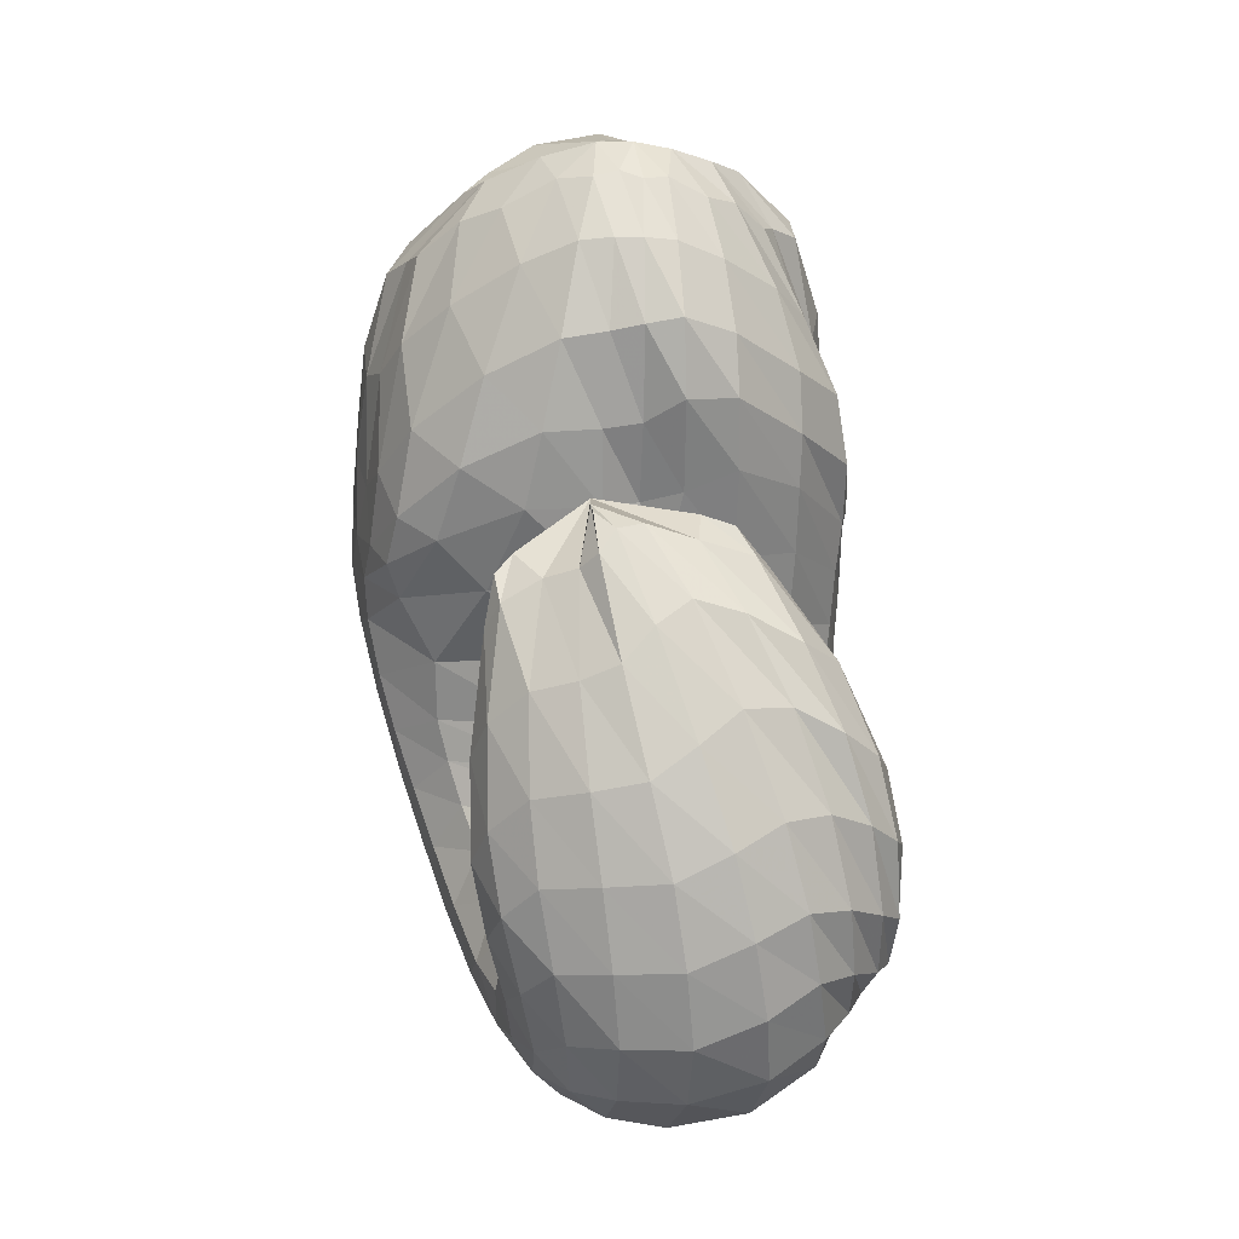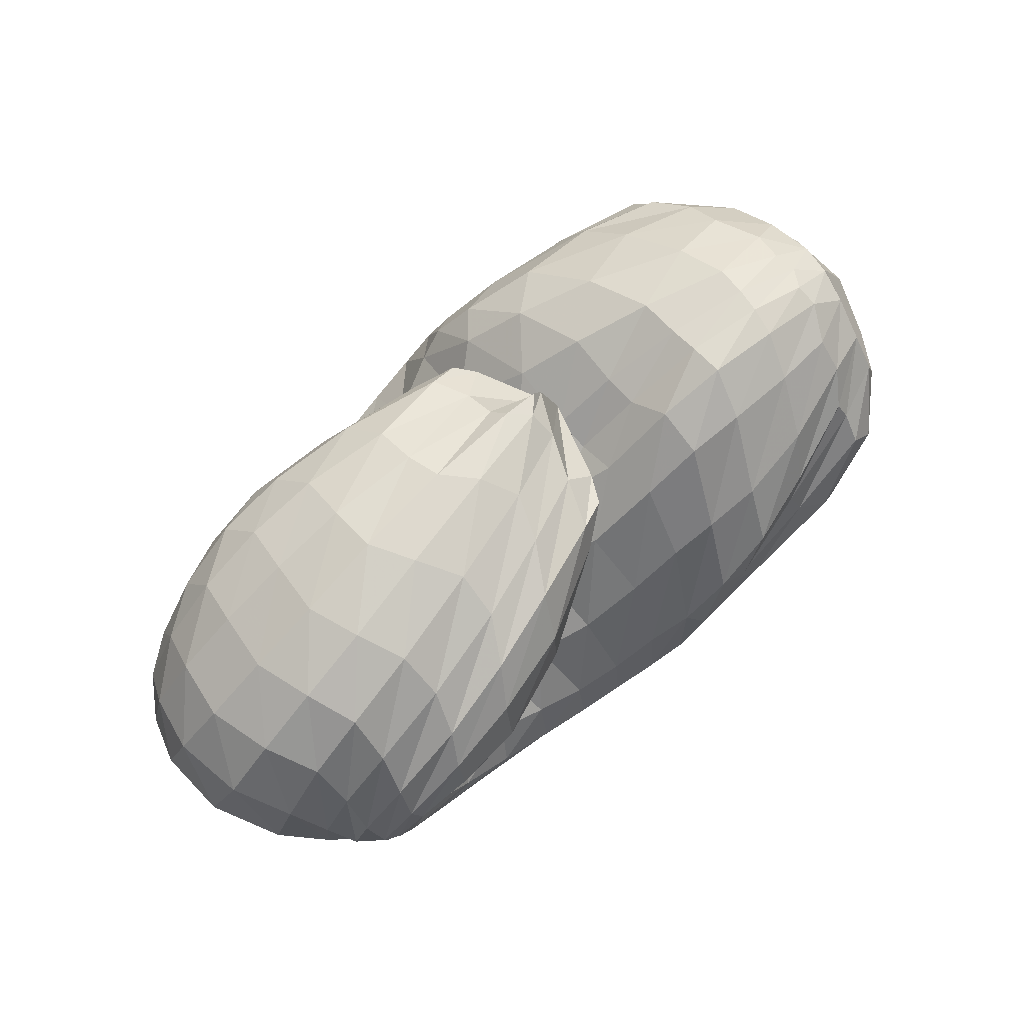
<metadata>
{"format":"obj","ext":"obj","renderer":"f3d","projection":"perspective","resolution":1024,"background":"white","views":[{"elev":78.3,"azim":78.6,"up":"+Y"},{"elev":70.3,"azim":135.0,"up":"+Y"}]}
</metadata>
<code>
v 62.69 150.1 116.4
v 87.8 179.2 111.8
v 131.5 183.4 120.3
v 173.3 151.4 130.2
v 209.6 125.3 119.3
v 243.3 109.2 137
v 258.4 106.9 142.7
v 266.1 107.8 140.1
v 250.2 116 146.7
v 204 131.5 150.2
v 172.2 162.8 144.1
v 84.07 178.5 125.7
v 130 179.7 144
v 170.4 156.8 163
v 84.4 168.7 152.7
v 139.6 152.9 190.5
v 170.9 127.5 205.8
v 199.2 110 197.9
v 227.4 95.84 200.1
v 255.9 95.45 196.2
v 283 110.7 191.5
v 266 122.5 188
v 235 138.9 188.4
v 87.2 151.1 179.2
v 143.3 115.9 208.1
v 83.81 131.9 189.6
v 114.4 94.25 207.7
v 158.7 86.4 218.5
v 197 71.89 218.9
v 246.8 68.31 213.6
v 290.1 79.68 205.9
v 312.7 109.3 196.3
v 286.8 147.5 196.6
v 238.1 162.4 191.3
v 191.6 176.9 174.9
v 69.21 114.5 177.1
v 129.7 60.66 199.7
v 223.2 44.53 202.4
v 295.3 60.46 196.5
v 331.4 101.7 185.9
v 320 150.2 180.6
v 278.9 175.7 179.4
v 227.4 185.5 171.7
v 54.34 101.6 154.9
v 83.53 56.38 156.9
v 135.9 33.71 163.1
v 251.3 32.45 171.8
v 323.8 63.63 168
v 347.1 120.7 157.3
v 328.4 163 147
v 285.5 186.7 144.1
v 226.3 193.5 146
v 182.8 189.1 145.3
v 49.3 97.25 122.4
v 95.22 50.02 117.4
v 147 30.08 130.1
v 262.9 35.11 137.6
v 325.8 71.62 127.3
v 338.5 121.2 112
v 317.7 161.3 109.5
v 275.1 183.9 111.5
v 211.6 189 123.7
v 70.57 101.5 90.14
v 118.1 61.73 90.19
v 149.7 41.28 115.6
v 228.1 35.66 101.3
v 276.3 50.38 100.3
v 315.7 87.69 96.52
v 316.7 132.7 90.23
v 278.8 165.7 86.89
v 227.6 179.4 95.7
v 190.9 174.3 106.7
v 88.41 114.8 68.01
v 129.7 86.48 68.5
v 172.9 60.47 74.83
v 211 54.64 78.48
v 246.5 55.42 84.61
v 286 73.51 87.06
v 308.7 113.6 83.87
v 283.6 142.6 76.79
v 232.4 147.8 85.11
v 98.52 136.3 67.17
v 156.8 101.2 66.88
v 99.27 151.2 77.67
v 149 136.7 65.45
v 181.3 109.4 68.51
v 207.9 90.63 76.7
v 237.2 82.21 86.15
v 266.7 89.9 94.15
v 284.1 107.9 96.75
v 271.7 115 91.42
v 221.3 128 105.5
v 185.7 145.7 122.7
v 93.73 170.8 94.22
v 136.4 174.8 95.13
v 171.4 158 100.8
v 72.83 170.6 111.7
v 70.37 169.5 122.2
v 69.44 164.1 138.7
v 69.66 154.7 155.4
v 67.54 143.1 162.2
v 58.45 132.3 153.9
v 48.83 124.4 137.8
v 48.03 121.5 117
v 60.42 124.3 95.68
v 72.89 133.1 81.53
v 78.72 147 80.88
v 78.24 158.2 89.52
v 75.74 167.2 101.2
v 106.9 184.4 115.6
v 83.44 178 118
v 87.49 176.4 104.6
v 109 182.6 106.4
v 155.1 168.2 125.6
v 105.1 184.1 123.8
v 130.9 181.1 130.3
v 132.1 184.3 109.3
v 152.8 175.4 112.8
v 189.4 142.1 125.4
v 154.3 167.4 137.2
v 173.4 154.5 141.2
v 174 155.6 117.4
v 229.1 113.6 129.6
v 191 141.3 145.7
v 208.6 123.6 157.9
v 208.9 110.9 91.41
v 225.7 102.2 98.26
v 191.9 138.9 105.8
v 251.9 107.3 140.9
v 224.2 111.4 169
v 235.3 106.7 172.5
v 241.2 99.12 105.5
v 253.7 98.86 110.9
v 263.5 106.7 141.7
v 244 104.4 173.4
v 252.9 103.2 172.5
v 263.1 101.3 114.7
v 270.6 105 116.4
v 263.4 111.6 142.5
v 262.2 104.9 170.2
v 269.7 110.5 169.8
v 273.6 107.1 114.6
v 270.8 108.8 113.1
v 227.6 121.6 148.7
v 267.8 115.8 171.4
v 253.4 119.4 171.8
v 259.1 112.7 116.2
v 236.7 118.6 121.1
v 186.9 146.5 150.4
v 233.3 125.1 171.9
v 215.1 135 172.6
v 210.1 128.1 125.8
v 188.6 141.5 130
v 205.4 148.8 172.9
v 204.9 161.8 176.9
v 186.4 174.7 168.7
v 196.7 182.1 162.1
v 196.7 185.7 151.9
v 179.5 184.6 145.3
v 187.3 183.4 131.9
v 194.1 180.5 118.1
v 185.4 172.6 115.5
v 199.5 155.2 107.6
v 197.6 145.6 113.5
v 181.9 150.4 128.2
v 103.6 182.7 133.7
v 81.04 174.3 135.8
v 152.6 169.7 154.1
v 104.9 176.1 150.9
v 133.3 170.3 166.9
v 155.6 159.9 178.8
v 171.2 144.2 189.5
v 186.6 135.6 178.2
v 108.7 163.9 172.6
v 82.93 160.4 165.1
v 161 140.4 199.7
v 112.5 149.9 188.7
v 144.7 133.9 203
v 180.2 120.6 204.2
v 162.1 119.2 210
v 168.6 106.9 214.3
v 214.9 99.63 200.8
v 179.2 96.41 216.1
v 195.6 88.97 216.2
v 241.1 94.2 198.6
v 212.7 84.33 214.9
v 231.1 81.68 212.6
v 272 102 193.6
v 250.2 81.51 210
v 269.6 85.76 206.9
v 280 116.2 189.4
v 288.5 95.26 203
v 298.5 105.6 198.6
v 249.5 130.9 188.7
v 293.8 117 195.7
v 280 131.3 195.8
v 262.8 141.9 196.7
v 238 149.7 191.3
v 115.3 135.7 196.8
v 85.07 142.3 182.7
v 111.3 123.1 201.6
v 129.7 102.6 210.2
v 153.1 99.65 214.6
v 98.87 113.5 201
v 73.09 125.9 181.2
v 137.2 85.13 214.4
v 90.97 102.4 195.9
v 118.6 79.43 206.5
v 173.9 77.11 219.6
v 147.8 70.66 215.3
v 222.3 68.64 216.6
v 172.8 61.03 214.8
v 207.9 56.34 213.6
v 269.4 71.35 210.2
v 241.6 56.28 211
v 270.7 61.11 207.4
v 307.4 93.04 200.5
v 294.7 70.98 203
v 313.6 86.74 197.4
v 303.4 129.9 195.4
v 323.6 106.5 192.4
v 319.2 129.5 190.1
v 265.8 155.7 196.7
v 303.8 151.1 190.3
v 283.2 163.8 191
v 205.3 172.3 180.6
v 260.2 169.7 190.1
v 232.1 175.8 184.6
v 200.7 179.9 174.8
v 90.6 89.38 189.2
v 61.57 109.8 164.4
v 177 46.93 202.8
v 82.41 80.65 176.9
v 100.6 55.5 176.5
v 135.7 42.05 183.8
v 264.2 49.18 200.4
v 182.5 36.37 185.8
v 238.2 36.84 187.7
v 317.7 78.33 191.3
v 282.9 45.09 187.1
v 312.5 61.32 183.4
v 331.7 126.9 182.4
v 332.2 85.08 178.4
v 340.8 113.3 173.9
v 301.3 166.4 179.9
v 337 139.6 169.9
v 324.1 159.4 166.4
v 255.5 181.9 177.2
v 304.8 173 164.3
v 282.4 182.7 162.7
v 257.7 189 161
v 227.9 190.1 157.9
v 67.89 77.61 158.8
v 47.33 102.6 137.4
v 105.2 41.94 160.7
v 62.62 75.25 139.1
v 86.44 51.36 138.2
v 189.5 30.02 167.8
v 108.4 36.74 139.2
v 140.6 29.7 144.1
v 296 43.59 171.5
v 198.1 27.56 150.8
v 261.2 32.35 154.4
v 341.3 91.4 163.1
v 305.1 46.4 153
v 331.4 69.5 148.6
v 341.9 144.8 151
v 345.5 97.84 142
v 347.6 125 133.5
v 308.6 176.8 145
v 340.1 147.5 127.7
v 324.7 165.5 126
v 258.4 192.5 145
v 304.6 179 125.6
v 281 188 126.7
v 194.9 191 146
v 251.6 192.8 130.3
v 217.7 193.4 135.2
v 188.7 189.7 140
v 68.76 73.6 118.8
v 57.27 101.9 105.2
v 116.5 36.27 121.2
v 81.23 75.76 100.4
v 107.8 53.74 101.4
v 203.2 29.24 137.7
v 125.1 40.74 110.8
v 150.1 34.53 124.2
v 302.6 50.02 132.6
v 198.4 32.36 127.8
v 248 36.1 120.1
v 336.3 96.34 119.6
v 281.5 46.78 113.8
v 301.9 62.05 110.6
v 332.1 142.9 109.6
v 316.3 82.41 105.5
v 326.4 105.2 101.7
v 299.5 175 109.6
v 326 127.4 100.2
v 316.5 147.9 98.46
v 243.7 188.8 116.6
v 300 163.8 97.14
v 274.6 175.2 98.18
v 245 182.5 102.7
v 217.7 184.7 109.9
v 94.66 81.23 85.82
v 79.04 109.9 78.82
v 129.2 49.59 104.3
v 103.5 89.99 73.28
v 122.4 73.99 79.21
v 189.8 35.66 110.5
v 135.2 60.99 90.77
v 158.1 49.53 94.09
v 255.1 40.6 99.95
v 190 42.78 88.51
v 216.7 41.32 86.94
v 298.4 67.34 98.38
v 237.6 42.81 90.04
v 259.1 49.09 91.87
v 320.6 110.1 93.73
v 282.7 61.12 92.02
v 301 76.9 91.09
v 302.3 151.3 87.57
v 311.4 97.89 88.56
v 314.1 120.9 85.32
v 253.6 175.8 89.77
v 303.6 140.4 81.89
v 283.5 155.6 79.63
v 201 177.2 103.3
v 260.3 164.2 80.65
v 232.5 165.6 85.95
v 202.4 166.8 99.32
v 108 102.7 64.19
v 90.41 128.8 66.65
v 150.8 70.21 74.35
v 115.7 113.8 62.29
v 144.9 93.19 65.44
v 193.5 57.15 74.94
v 167.7 79.97 67.36
v 182.2 78.87 67.52
v 227.8 52.92 82.1
v 195.1 77.5 69.94
v 208.8 71.17 73.77
v 267.4 61.93 86.43
v 223 66.67 77.42
v 239.1 66.46 81
v 301.6 92.71 85.97
v 256.9 69.91 84.2
v 274.7 79.18 86.19
v 300.4 131.1 80.26
v 290.4 94.44 87.12
v 297 110.1 86.69
v 261.7 146.1 76.72
v 291.7 121.7 83.24
v 279.4 126.8 79.39
v 258.6 128.7 80.67
v 228.4 134.5 92.76
v 125.5 120.1 66.57
v 97.37 144.8 74.47
v 128.5 128.8 69.64
v 157.2 117.4 64.27
v 174.8 98.15 64.85
v 125.4 142.2 70.69
v 93.6 161.4 85.59
v 167.6 124.9 65.43
v 120.3 158.2 78.95
v 144.9 154.2 77.08
v 194 101.3 72.8
v 161.9 148.4 79.58
v 175.3 139.4 82.77
v 222.3 83.86 81.11
v 191 125.7 86.35
v 252.6 83.9 90.78
v 278.7 99.43 96.84
v 281.8 112.5 93.01
v 250.1 119.4 95.72
v 195.6 140.2 116.6
v 113.9 173.7 93.71
v 154.1 170.8 97.67
g foo
f 97 1 98
f 98 12 111
f 111 2 97
f 97 98 111
f 110 2 111
f 111 12 115
f 115 3 110
f 110 111 115
f 12 166 115
f 13 116 166
f 3 115 116
f 116 115 166
f 114 3 116
f 116 13 120
f 120 4 114
f 114 116 120
f 13 168 120
f 14 121 168
f 4 120 121
f 121 120 168
f 119 4 121
f 121 14 124
f 124 5 119
f 119 121 124
f 5 124 125
f 14 173 124
f 18 125 173
f 125 124 173
f 14 172 173
f 17 179 172
f 18 173 179
f 173 172 179
f 123 5 125
f 125 18 130
f 130 6 123
f 123 125 130
f 18 182 130
f 19 131 182
f 6 130 131
f 131 130 182
f 129 6 131
f 131 19 135
f 135 7 129
f 129 131 135
f 19 185 135
f 20 136 185
f 7 135 136
f 136 135 185
f 134 7 136
f 136 20 140
f 140 8 134
f 134 136 140
f 20 188 140
f 21 141 188
f 8 140 141
f 141 140 188
f 139 8 141
f 141 21 145
f 145 9 139
f 139 141 145
f 21 191 145
f 22 146 191
f 9 145 146
f 146 145 191
f 144 9 146
f 146 22 150
f 150 10 144
f 144 146 150
f 22 194 150
f 23 151 194
f 10 150 151
f 151 150 194
f 149 10 151
f 151 23 154
f 154 11 149
f 149 151 154
f 98 1 99
f 99 15 167
f 167 12 98
f 98 99 167
f 166 12 167
f 167 15 169
f 169 13 166
f 166 167 169
f 15 174 169
f 16 170 174
f 13 169 170
f 170 169 174
f 168 13 170
f 170 16 171
f 171 14 168
f 168 170 171
f 16 176 171
f 17 172 176
f 14 171 172
f 172 171 176
f 99 1 100
f 100 24 175
f 175 15 99
f 99 100 175
f 174 15 175
f 175 24 177
f 177 16 174
f 174 175 177
f 24 199 177
f 25 178 199
f 16 177 178
f 178 177 199
f 176 16 178
f 178 25 180
f 180 17 176
f 176 178 180
f 17 180 181
f 25 203 180
f 28 181 203
f 181 180 203
f 25 202 203
f 27 206 202
f 28 203 206
f 203 202 206
f 179 17 181
f 181 28 183
f 183 18 179
f 179 181 183
f 28 209 183
f 29 184 209
f 18 183 184
f 184 183 209
f 182 18 184
f 184 29 186
f 186 19 182
f 182 184 186
f 29 211 186
f 30 187 211
f 19 186 187
f 187 186 211
f 185 19 187
f 187 30 189
f 189 20 185
f 185 187 189
f 30 214 189
f 31 190 214
f 20 189 190
f 190 189 214
f 188 20 190
f 190 31 192
f 192 21 188
f 188 190 192
f 31 217 192
f 32 193 217
f 21 192 193
f 193 192 217
f 191 21 193
f 193 32 195
f 195 22 191
f 191 193 195
f 32 220 195
f 33 196 220
f 22 195 196
f 196 195 220
f 194 22 196
f 196 33 197
f 197 23 194
f 194 196 197
f 33 223 197
f 34 198 223
f 23 197 198
f 198 197 223
f 23 198 154
f 34 155 198
f 11 154 155
f 155 154 198
f 34 226 155
f 35 156 226
f 11 155 156
f 156 155 226
f 100 1 101
f 101 26 200
f 200 24 100
f 100 101 200
f 199 24 200
f 200 26 201
f 201 25 199
f 199 200 201
f 26 204 201
f 27 202 204
f 25 201 202
f 202 201 204
f 101 1 102
f 102 36 205
f 205 26 101
f 101 102 205
f 204 26 205
f 205 36 207
f 207 27 204
f 204 205 207
f 36 230 207
f 37 208 230
f 27 207 208
f 208 207 230
f 206 27 208
f 208 37 210
f 210 28 206
f 206 208 210
f 209 28 210
f 210 37 212
f 212 29 209
f 209 210 212
f 37 232 212
f 38 213 232
f 29 212 213
f 213 212 232
f 211 29 213
f 213 38 215
f 215 30 211
f 211 213 215
f 38 236 215
f 39 216 236
f 30 215 216
f 216 215 236
f 214 30 216
f 216 39 218
f 218 31 214
f 214 216 218
f 39 239 218
f 40 219 239
f 31 218 219
f 219 218 239
f 217 31 219
f 219 40 221
f 221 32 217
f 217 219 221
f 40 242 221
f 41 222 242
f 32 221 222
f 222 221 242
f 220 32 222
f 222 41 224
f 224 33 220
f 220 222 224
f 41 245 224
f 42 225 245
f 33 224 225
f 225 224 245
f 223 33 225
f 225 42 227
f 227 34 223
f 223 225 227
f 42 248 227
f 43 228 248
f 34 227 228
f 228 227 248
f 226 34 228
f 228 43 229
f 229 35 226
f 226 228 229
f 43 157 229
f 11 156 157
f 35 229 156
f 157 156 229
f 102 1 103
f 103 44 231
f 231 36 102
f 102 103 231
f 230 36 231
f 231 44 233
f 233 37 230
f 230 231 233
f 44 253 233
f 45 234 253
f 37 233 234
f 234 233 253
f 45 255 234
f 46 235 255
f 37 234 235
f 235 234 255
f 232 37 235
f 235 46 237
f 237 38 232
f 232 235 237
f 46 258 237
f 47 238 258
f 38 237 238
f 238 237 258
f 236 38 238
f 238 47 240
f 240 39 236
f 236 238 240
f 47 261 240
f 48 241 261
f 39 240 241
f 241 240 261
f 239 39 241
f 241 48 243
f 243 40 239
f 239 241 243
f 48 264 243
f 49 244 264
f 40 243 244
f 244 243 264
f 242 40 244
f 244 49 246
f 246 41 242
f 242 244 246
f 49 267 246
f 50 247 267
f 41 246 247
f 247 246 267
f 245 41 247
f 247 50 249
f 249 42 245
f 245 247 249
f 50 270 249
f 51 250 270
f 42 249 250
f 250 249 270
f 248 42 250
f 250 51 251
f 251 43 248
f 248 250 251
f 51 273 251
f 52 252 273
f 43 251 252
f 252 251 273
f 43 252 157
f 52 158 252
f 11 157 158
f 158 157 252
f 52 276 158
f 53 159 276
f 11 158 159
f 159 158 276
f 103 1 104
f 104 54 254
f 254 44 103
f 103 104 254
f 253 44 254
f 254 54 256
f 256 45 253
f 253 254 256
f 54 280 256
f 55 257 280
f 45 256 257
f 257 256 280
f 255 45 257
f 257 55 259
f 259 46 255
f 255 257 259
f 55 282 259
f 56 260 282
f 46 259 260
f 260 259 282
f 258 46 260
f 260 56 262
f 262 47 258
f 258 260 262
f 56 285 262
f 57 263 285
f 47 262 263
f 263 262 285
f 261 47 263
f 263 57 265
f 265 48 261
f 261 263 265
f 57 288 265
f 58 266 288
f 48 265 266
f 266 265 288
f 264 48 266
f 266 58 268
f 268 49 264
f 264 266 268
f 58 291 268
f 59 269 291
f 49 268 269
f 269 268 291
f 267 49 269
f 269 59 271
f 271 50 267
f 267 269 271
f 59 294 271
f 60 272 294
f 50 271 272
f 272 271 294
f 270 50 272
f 272 60 274
f 274 51 270
f 270 272 274
f 60 297 274
f 61 275 297
f 51 274 275
f 275 274 297
f 273 51 275
f 275 61 277
f 277 52 273
f 273 275 277
f 61 300 277
f 62 278 300
f 52 277 278
f 278 277 300
f 276 52 278
f 278 62 279
f 279 53 276
f 276 278 279
f 62 160 279
f 11 159 160
f 53 279 159
f 160 159 279
f 104 1 105
f 105 63 281
f 281 54 104
f 104 105 281
f 280 54 281
f 281 63 283
f 283 55 280
f 280 281 283
f 63 305 283
f 64 284 305
f 55 283 284
f 284 283 305
f 282 55 284
f 284 64 286
f 286 56 282
f 282 284 286
f 64 307 286
f 65 287 307
f 56 286 287
f 287 286 307
f 285 56 287
f 287 65 289
f 289 57 285
f 285 287 289
f 65 310 289
f 66 290 310
f 57 289 290
f 290 289 310
f 288 57 290
f 290 66 292
f 292 58 288
f 288 290 292
f 66 313 292
f 67 293 313
f 58 292 293
f 293 292 313
f 291 58 293
f 293 67 295
f 295 59 291
f 291 293 295
f 67 316 295
f 68 296 316
f 59 295 296
f 296 295 316
f 294 59 296
f 296 68 298
f 298 60 294
f 294 296 298
f 68 319 298
f 69 299 319
f 60 298 299
f 299 298 319
f 297 60 299
f 299 69 301
f 301 61 297
f 297 299 301
f 69 322 301
f 70 302 322
f 61 301 302
f 302 301 322
f 300 61 302
f 302 70 303
f 303 62 300
f 300 302 303
f 70 325 303
f 71 304 325
f 62 303 304
f 304 303 325
f 62 304 160
f 71 161 304
f 11 160 161
f 161 160 304
f 71 328 161
f 72 162 328
f 11 161 162
f 162 161 328
f 105 1 106
f 106 73 306
f 306 63 105
f 105 106 306
f 305 63 306
f 306 73 308
f 308 64 305
f 305 306 308
f 73 332 308
f 74 309 332
f 64 308 309
f 309 308 332
f 307 64 309
f 309 74 311
f 311 65 307
f 307 309 311
f 74 334 311
f 75 312 334
f 65 311 312
f 312 311 334
f 310 65 312
f 312 75 314
f 314 66 310
f 310 312 314
f 75 337 314
f 76 315 337
f 66 314 315
f 315 314 337
f 313 66 315
f 315 76 317
f 317 67 313
f 313 315 317
f 76 340 317
f 77 318 340
f 67 317 318
f 318 317 340
f 316 67 318
f 318 77 320
f 320 68 316
f 316 318 320
f 77 343 320
f 78 321 343
f 68 320 321
f 321 320 343
f 319 68 321
f 321 78 323
f 323 69 319
f 319 321 323
f 78 346 323
f 79 324 346
f 69 323 324
f 324 323 346
f 322 69 324
f 324 79 326
f 326 70 322
f 322 324 326
f 79 349 326
f 80 327 349
f 70 326 327
f 327 326 349
f 325 70 327
f 327 80 329
f 329 71 325
f 325 327 329
f 80 352 329
f 81 330 352
f 71 329 330
f 330 329 352
f 328 71 330
f 330 81 331
f 331 72 328
f 328 330 331
f 81 163 331
f 11 162 163
f 72 331 162
f 163 162 331
f 106 1 107
f 107 82 333
f 333 73 106
f 106 107 333
f 332 73 333
f 333 82 335
f 335 74 332
f 332 333 335
f 82 357 335
f 83 336 357
f 74 335 336
f 336 335 357
f 334 74 336
f 336 83 338
f 338 75 334
f 334 336 338
f 75 338 339
f 83 361 338
f 86 339 361
f 339 338 361
f 83 360 361
f 85 364 360
f 86 361 364
f 361 360 364
f 337 75 339
f 339 86 341
f 341 76 337
f 337 339 341
f 86 367 341
f 87 342 367
f 76 341 342
f 342 341 367
f 340 76 342
f 342 87 344
f 344 77 340
f 340 342 344
f 87 370 344
f 88 345 370
f 77 344 345
f 345 344 370
f 343 77 345
f 345 88 347
f 347 78 343
f 343 345 347
f 88 372 347
f 89 348 372
f 78 347 348
f 348 347 372
f 346 78 348
f 348 89 350
f 350 79 346
f 346 348 350
f 89 373 350
f 90 351 373
f 79 350 351
f 351 350 373
f 349 79 351
f 351 90 353
f 353 80 349
f 349 351 353
f 90 374 353
f 91 354 374
f 80 353 354
f 354 353 374
f 352 80 354
f 354 91 355
f 355 81 352
f 352 354 355
f 91 375 355
f 92 356 375
f 81 355 356
f 356 355 375
f 81 356 163
f 92 164 356
f 11 163 164
f 164 163 356
f 92 376 164
f 93 165 376
f 11 164 165
f 165 164 376
f 107 1 108
f 108 84 358
f 358 82 107
f 107 108 358
f 357 82 358
f 358 84 359
f 359 83 357
f 357 358 359
f 84 362 359
f 85 360 362
f 83 359 360
f 360 359 362
f 108 1 109
f 109 94 363
f 363 84 108
f 108 109 363
f 362 84 363
f 363 94 365
f 365 85 362
f 362 363 365
f 94 377 365
f 95 366 377
f 85 365 366
f 366 365 377
f 364 85 366
f 366 95 368
f 368 86 364
f 364 366 368
f 95 378 368
f 96 369 378
f 86 368 369
f 369 368 378
f 367 86 369
f 369 96 371
f 371 87 367
f 367 369 371
f 87 371 126
f 96 128 371
f 5 126 128
f 128 126 371
f 96 122 128
f 4 119 122
f 5 128 119
f 122 119 128
f 370 87 126
f 126 5 127
f 127 88 370
f 126 127 370
f 5 123 127
f 6 132 123
f 88 127 132
f 127 123 132
f 372 88 132
f 132 6 133
f 133 89 372
f 132 133 372
f 6 129 133
f 7 137 129
f 89 133 137
f 133 129 137
f 373 89 137
f 137 7 138
f 138 90 373
f 137 138 373
f 7 134 138
f 8 142 134
f 90 138 142
f 138 134 142
f 374 90 142
f 142 8 143
f 143 91 374
f 142 143 374
f 8 139 143
f 9 147 139
f 91 143 147
f 143 139 147
f 375 91 147
f 147 9 148
f 148 92 375
f 147 148 375
f 9 144 148
f 10 152 144
f 92 148 152
f 148 144 152
f 376 92 152
f 152 10 153
f 153 93 376
f 152 153 376
f 10 149 153
f 11 165 149
f 93 153 165
f 153 149 165
f 1 97 109
f 2 112 97
f 94 109 112
f 109 97 112
f 377 94 112
f 112 2 113
f 113 95 377
f 112 113 377
f 2 110 113
f 3 117 110
f 95 113 117
f 113 110 117
f 378 95 117
f 117 3 118
f 118 96 378
f 117 118 378
f 3 114 118
f 4 122 114
f 96 118 122
f 118 114 122
g

</code>
